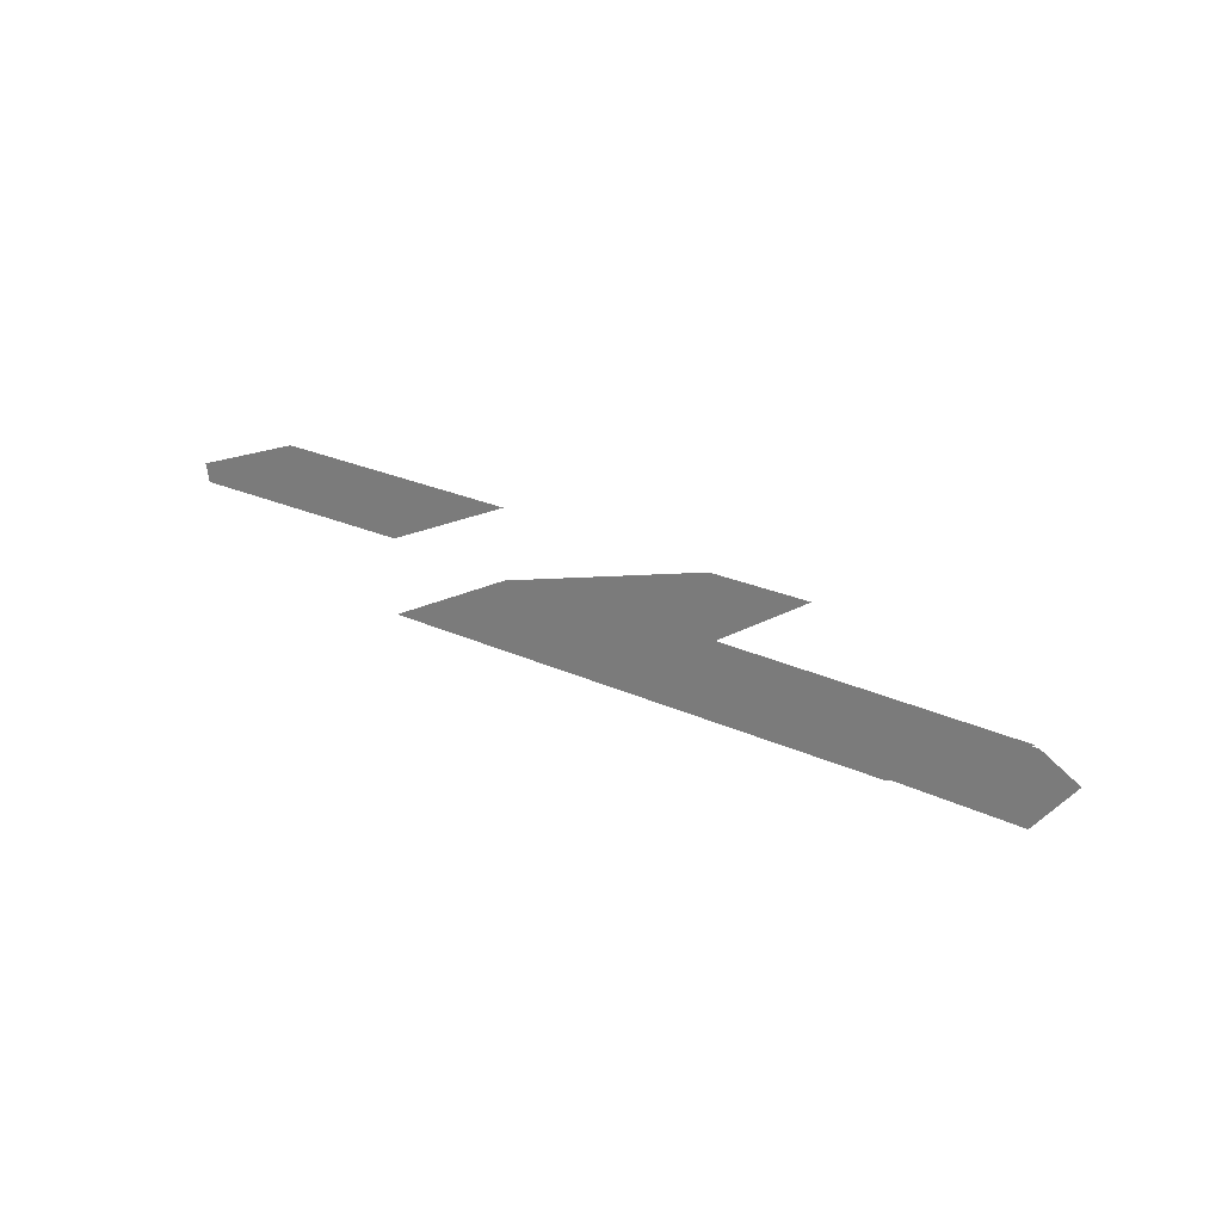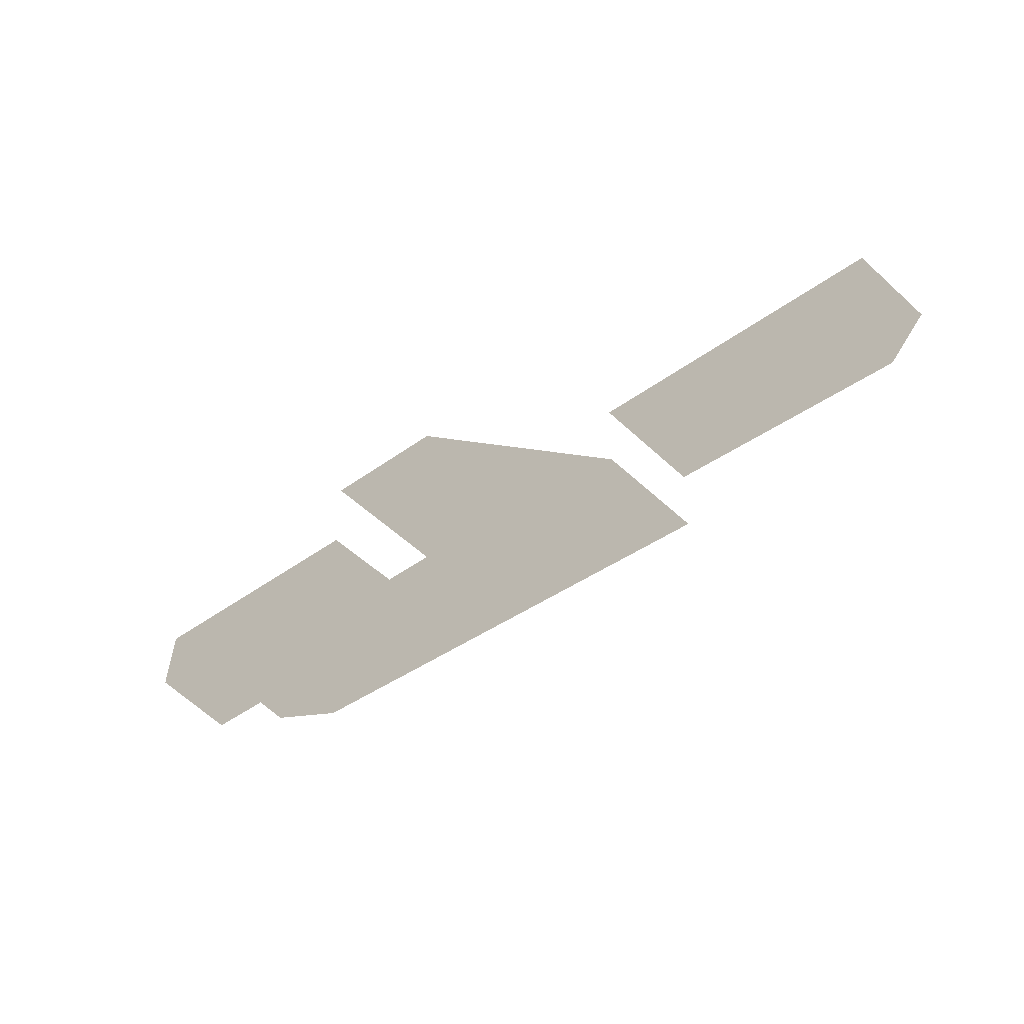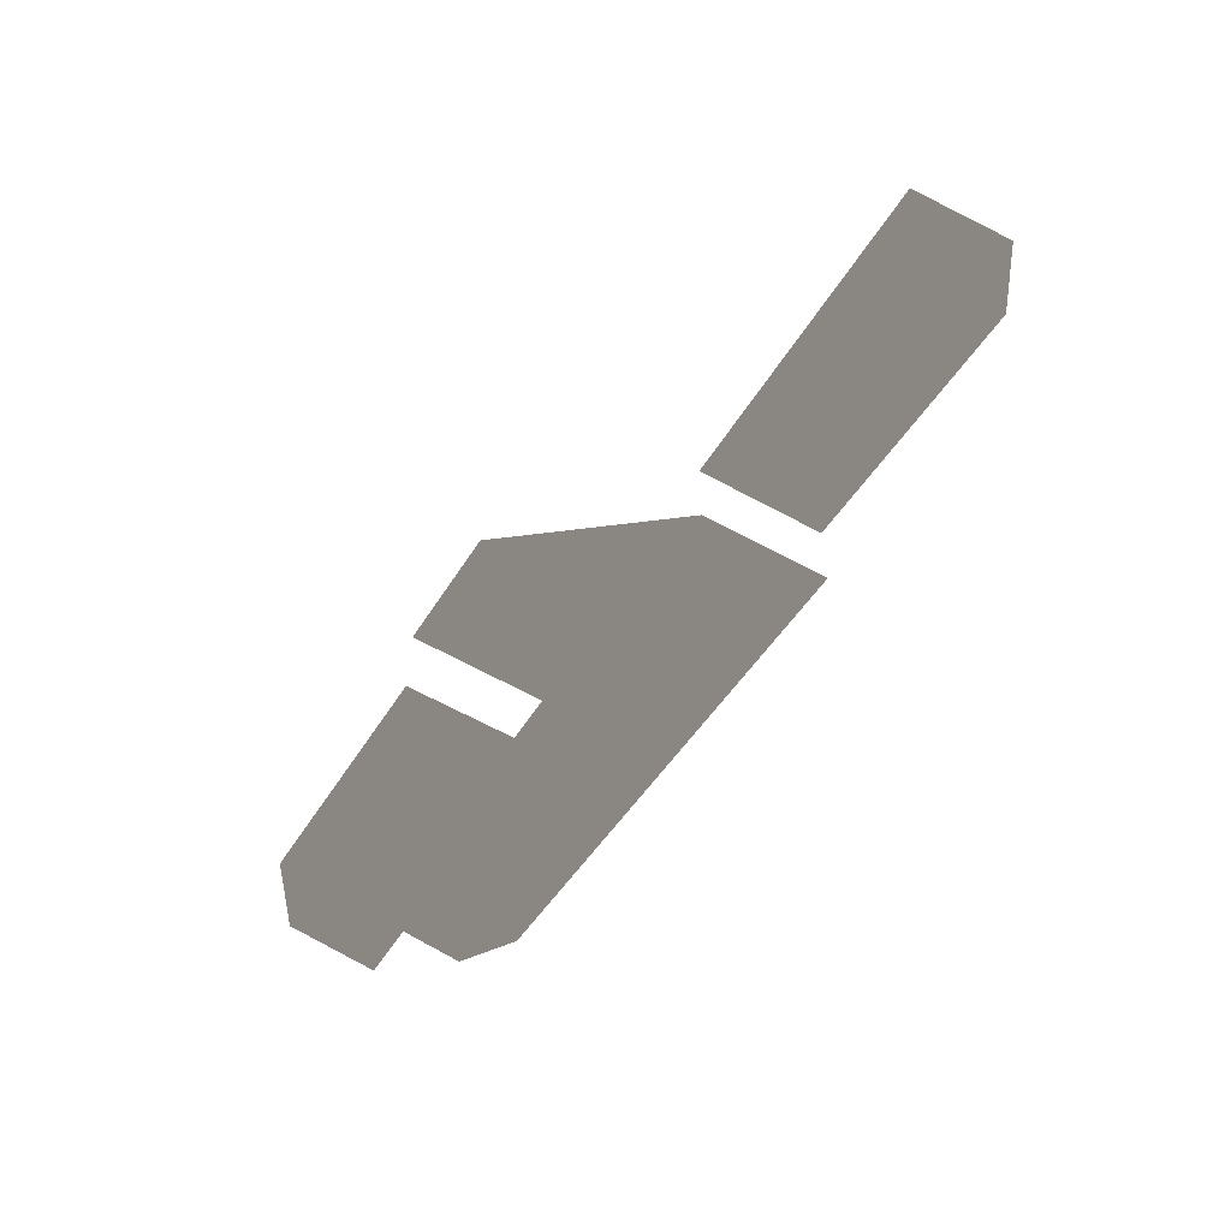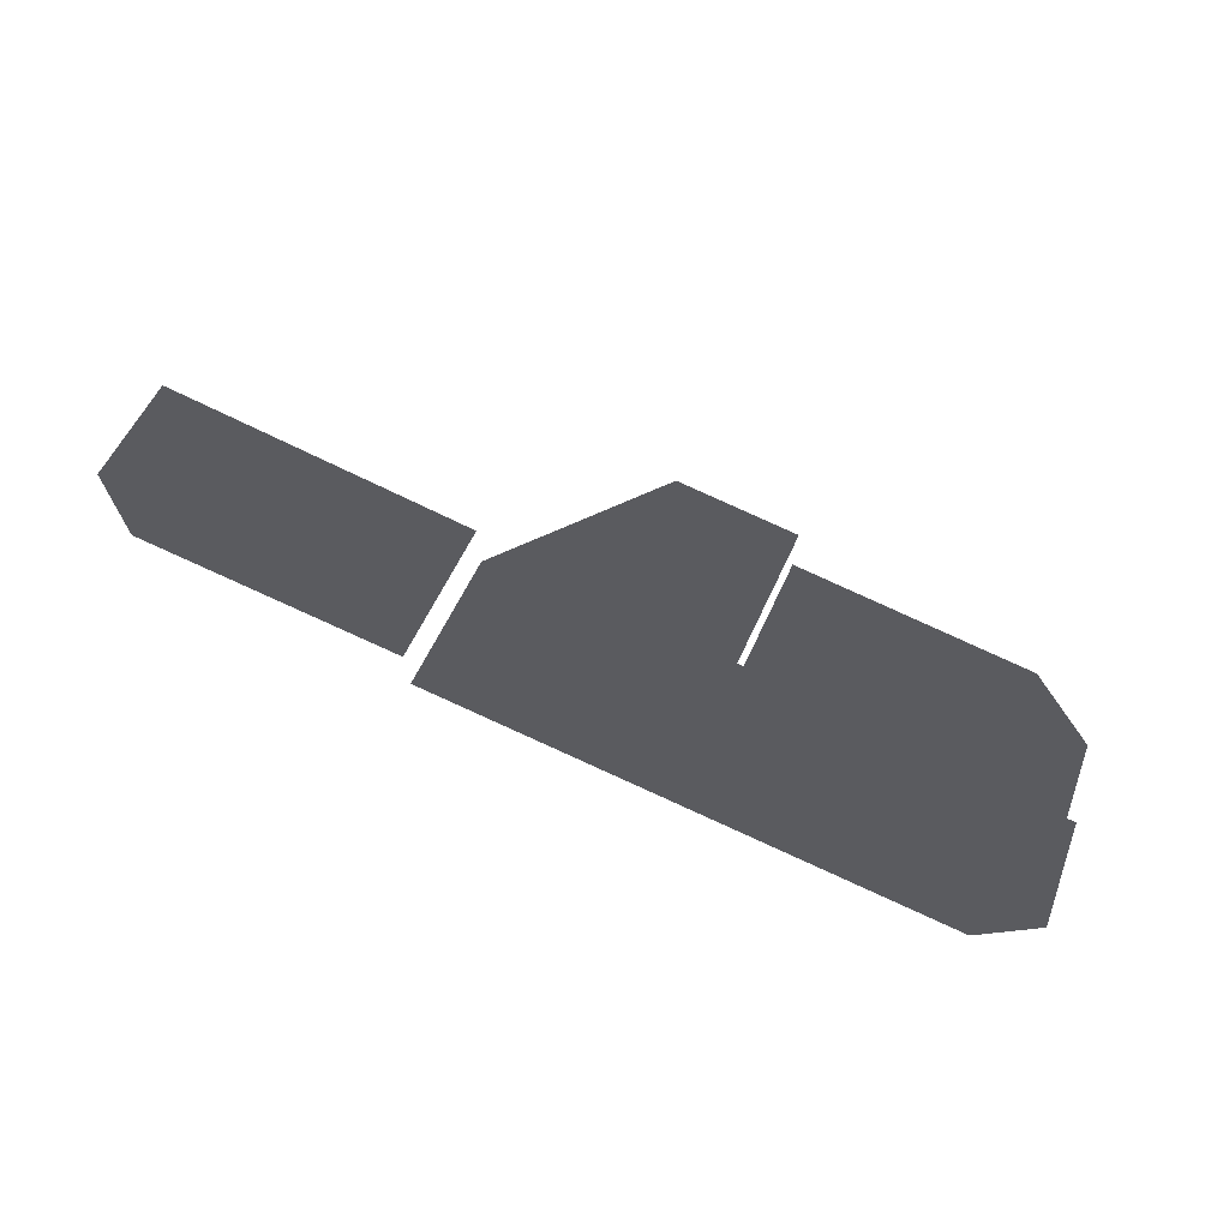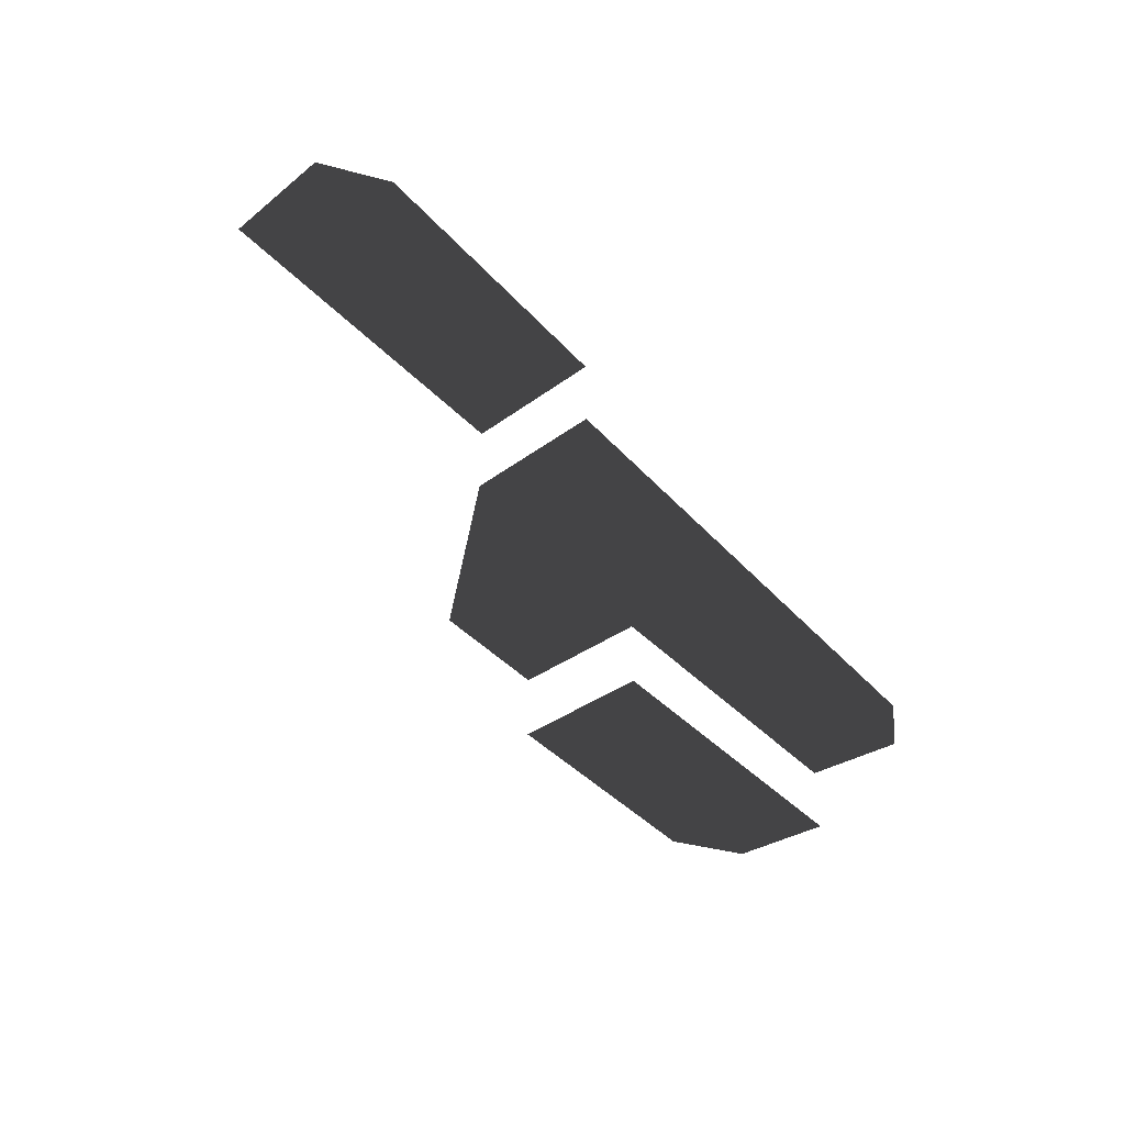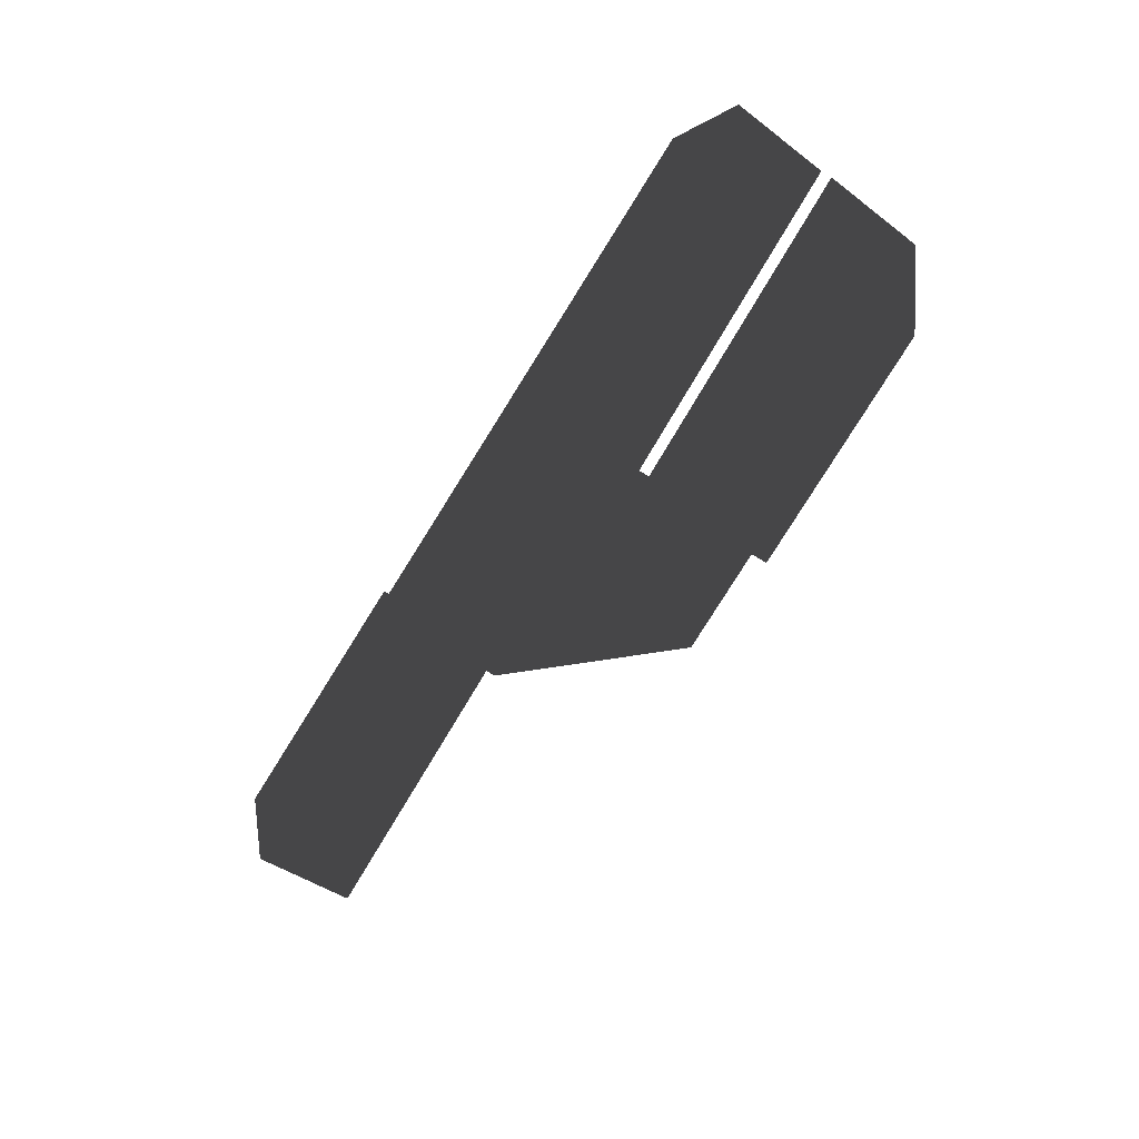
<metadata>
{"format":"obj","ext":"obj","renderer":"f3d","projection":"perspective","resolution":1024,"background":"white","views":[{"elev":19.8,"azim":-136.1,"up":"+Z"},{"elev":-43.7,"azim":41.0,"up":"+Z"},{"elev":-54.0,"azim":58.8,"up":"+Z"},{"elev":69.4,"azim":-153.4,"up":"+Z"},{"elev":-43.0,"azim":130.1,"up":"+Z"},{"elev":-74.0,"azim":-120.4,"up":"+Z"}]}
</metadata>
<code>
v -38.07 -13.39 -11.14
v -39.47 -2.197 -11.14
v -30.17 -18.43 -11.14
v -15.79 -18.29 -11.14
v -1.723 -2.284 -11.14
v -1.408 -18.15 -11.14
v -1.408 -18.15 -2.836
v -1.723 -2.284 -2.836
v 12.97 -18.01 -2.836
v 27.38 14.8 -2.836
v 27.21 -0.4416 -2.836
v 11.94 14.39 -2.836
v -3.502 13.98 -2.836
v -18.94 13.57 -2.836
v -39.47 -2.197 -2.836
v -40.88 9.001 -2.836
v -34.38 13.16 -2.836
v 27.38 14.8 5.466
v 42.82 15.21 5.466
v 27.21 -0.4416 5.466
v 58.26 15.63 5.466
v 64.91 11.39 5.466
v 64.2 -0.3451 5.466
g Building_t13.005_34872_536
f 1 3 2
f 4 2 3
f 5 4 6
f 4 5 2
f 7 9 8
f 10 12 11
f 11 8 9
f 8 11 12
f 13 8 12
f 14 8 13
f 8 14 15
f 16 15 17
f 15 14 17
f 18 20 19
f 21 23 22
f 23 19 20
f 19 23 21

</code>
